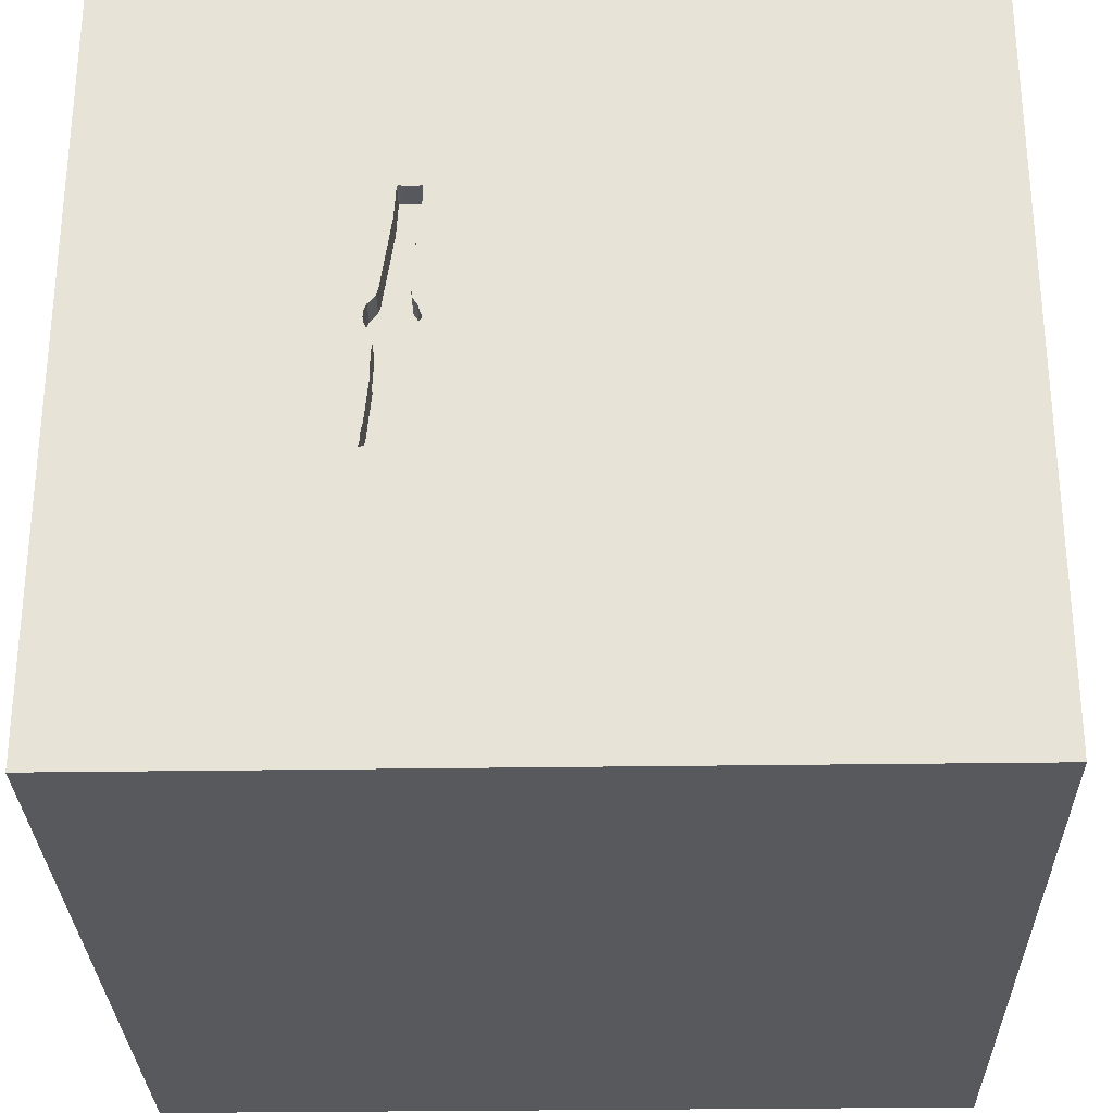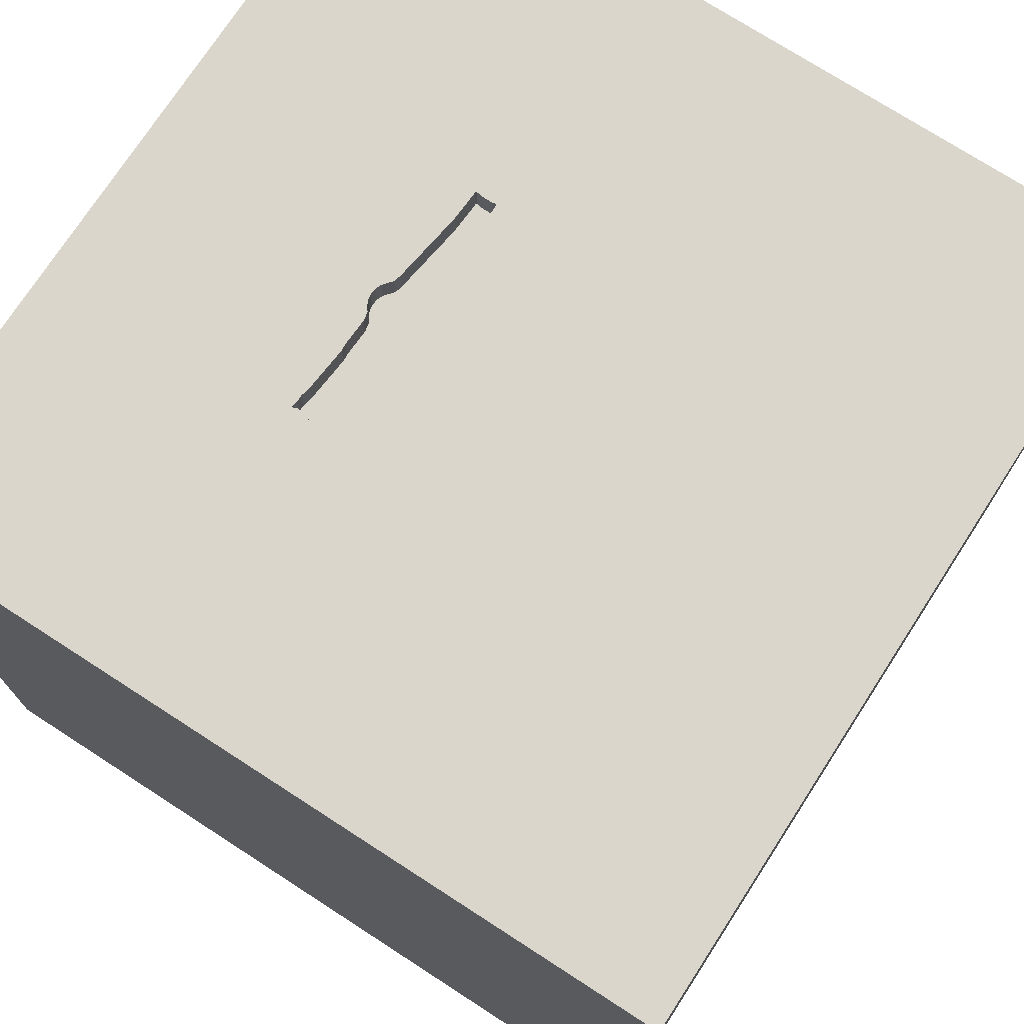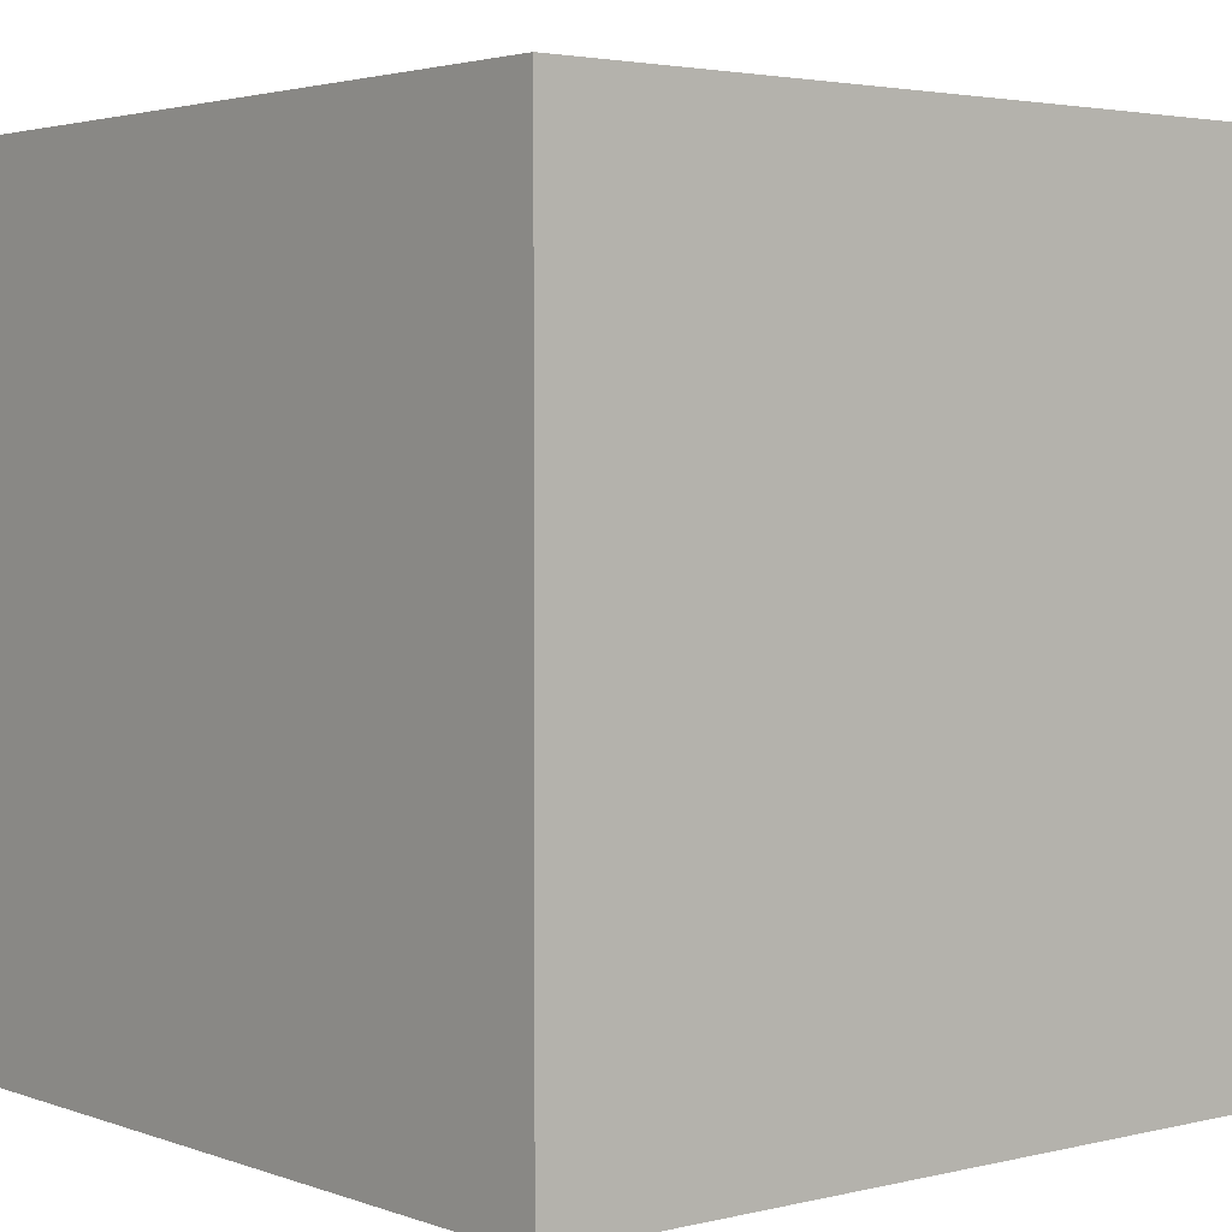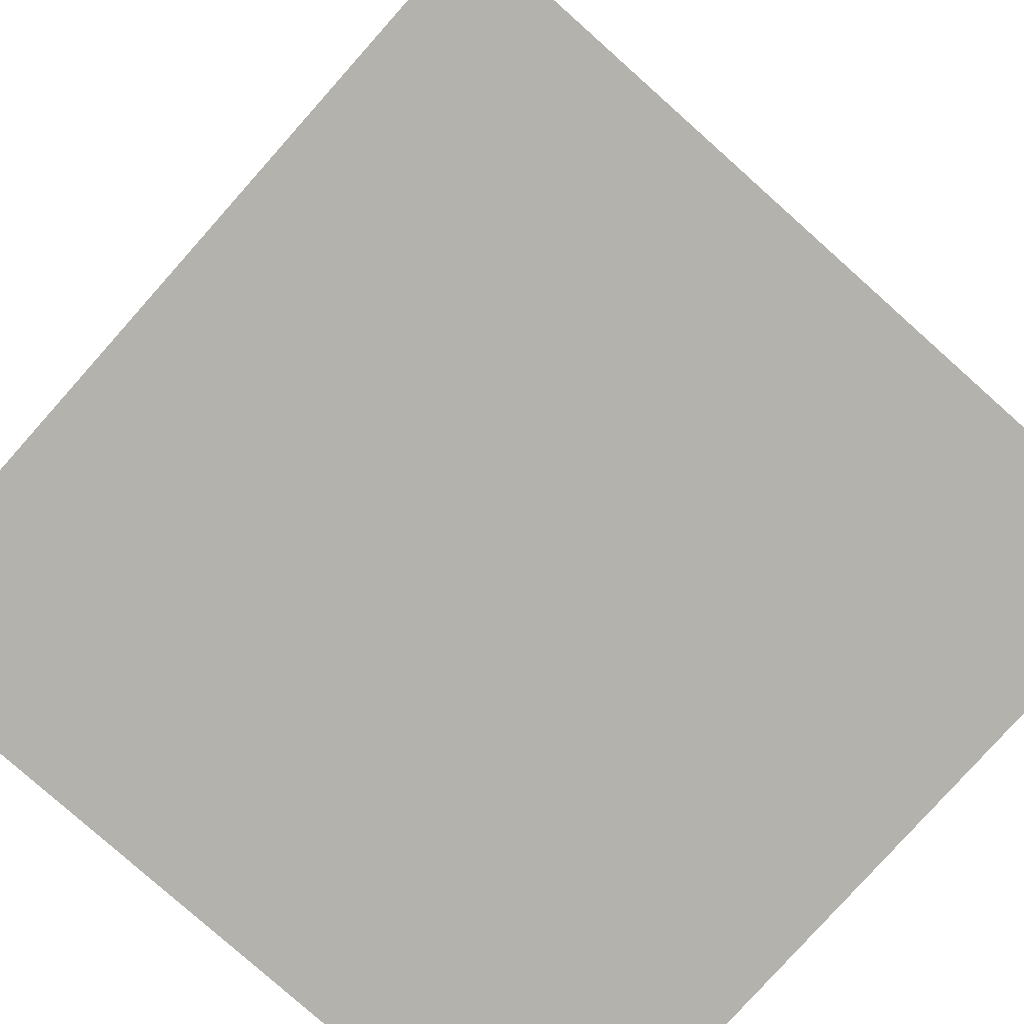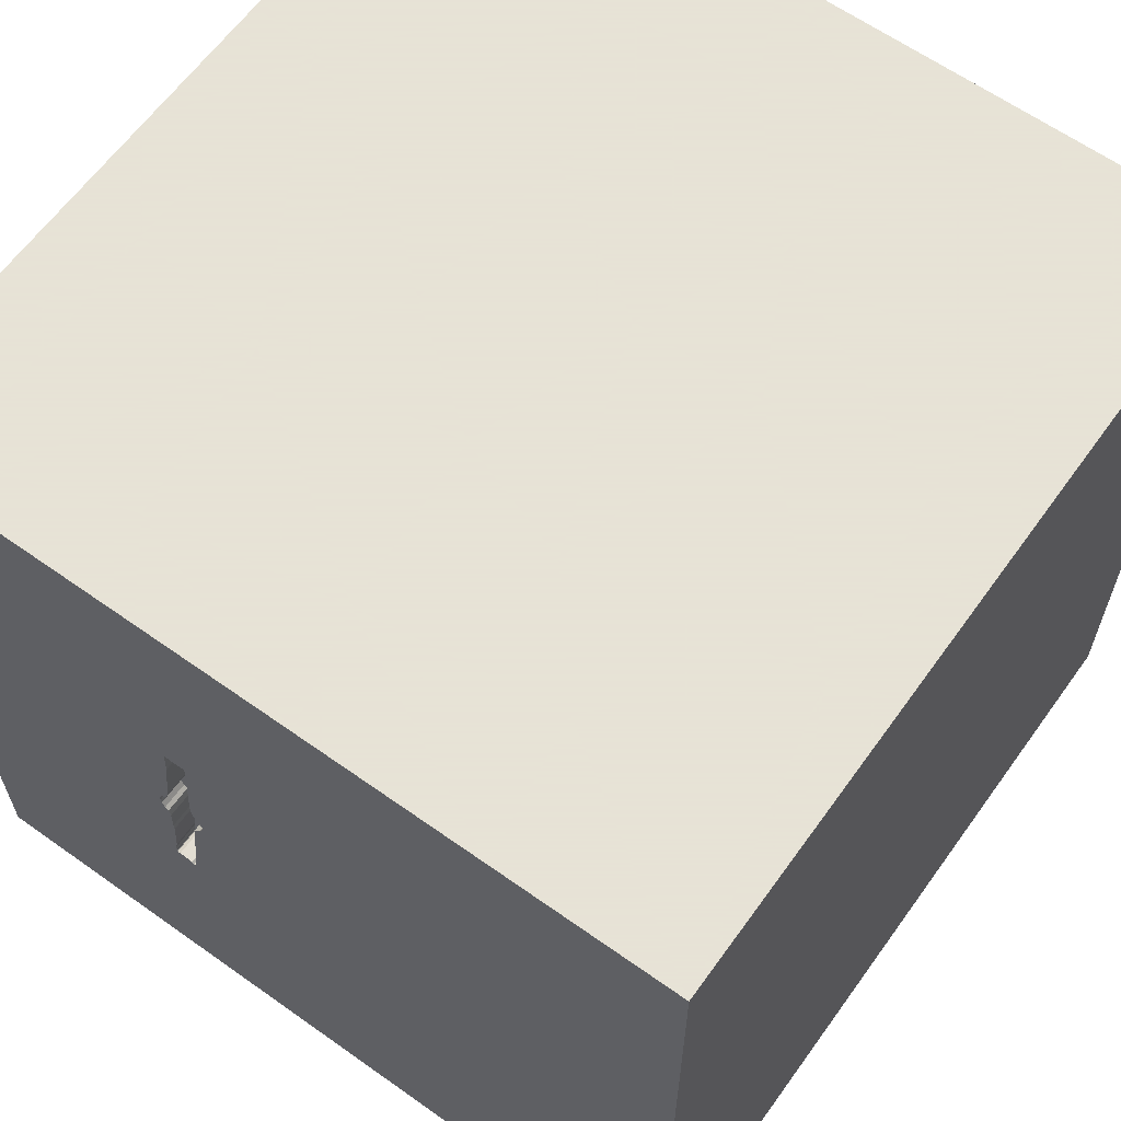
<metadata>
{"format":"obj","ext":"obj","renderer":"f3d","projection":"perspective","resolution":1024,"background":"white","views":[{"elev":-29.0,"azim":-178.7,"up":"+Z"},{"elev":73.8,"azim":-147.1,"up":"+Y"},{"elev":3.0,"azim":50.5,"up":"+Z"},{"elev":-79.4,"azim":48.3,"up":"+Y"},{"elev":62.8,"azim":-144.3,"up":"+Z"}]}
</metadata>
<code>
o watch_171
v 0.5518 1.5 0.03127
v 0.3812 1.5 0.4568
v 0.511 1.5 0.1027
v -0.9375 -0.8594 -1.5
v -1.198 0.599 -1.5
v -0.651 1.185 -1.5
v -1.094 -1.5 -0.02604
v -1.042 -1.5 1.25
v -0.8333 -1.5 -1.5
v -0.9896 -1.5 1.5
v -1.081 1.5 -1.055
v -0.9961 1.5 0.4004
v -0.8854 1.5 1.198
v -0.8333 1.5 1.5
v -0.8073 -1.198 1.5
v -0.7552 1.003 1.5
v 0.3822 1.5 -0.01149
v 0.3822 1.4 -0.01149
v 0.5486 1.5 -0.4056
v 0.5486 1.4 -0.4056
v 0.5254 1.5 -0.2073
v 0.5254 1.4 -0.2073
v 0.4185 1.5 -0.06596
v 0.4101 1.5 0.1404
v 0.4095 1.5 0.1002
v 0.3776 0.6771 -1.5
v 0.4167 0.1562 1.5
v 0.4687 -0.1562 -1.5
v 0.6641 1.25 -1.5
v 0.625 1.211 1.5
v 0.6641 -0.9505 -1.5
v 0.3646 -0.4948 1.5
v 0.4687 -1.5 -0.8333
v 0.4167 -1.5 0.4687
v 0.4687 -1.5 -0
v 0.651 -1.5 1.198
v -0.1042 -1.5 1.25
v 0.4687 -1.5 -1.5
v 0.2083 -1.5 -1.224
v 0.4687 -1.5 -0.4167
v 0.2083 -1.5 1.5
v 0.7031 0.5729 1.5
v 0.382 1.5 0.4384
v 0.612 1.5 1.172
v 0.3125 1.5 0.625
v 0.1562 1.5 -1.5
v 0.2083 1.5 -1.198
v 0.4167 1.5 1.5
v 0.3896 1.5 0.05157
v -0.1497 -1.13 -1.5
v 0.625 -1.107 1.5
v 0.5227 1.5 -0.08507
v 0.5489 1.5 -0.4323
v 0.3879 1.5 -0.02542
v 0.4185 1.4 -0.06596
v 0.4637 1.5 0.4929
v 0.02604 -1.094 1.5
v 0 0.4687 1.5
v -0.1562 -0.2083 -1.5
v -0.1562 -0.1562 1.5
v 0 1.198 -1.5
v -0.05208 1.094 1.5
v 0 -1.5 -0
v -0.2344 -1.5 -0.7292
v 0 -1.5 0.6771
v -0.1562 -1.5 -1.5
v -0.1562 1.5 1.042
v 0.03906 1.5 -0.4883
v -0.1562 1.5 1.5
v 0.552 1.5 -0.4542
v 0.5516 1.5 -0.0133
v 0.5516 1.4 -0.0133
v 0.3937 1.5 -0.03935
v 0.4392 1.5 0.4928
v 0.4392 1.4 0.4928
v 0.3937 1.4 -0.03935
v 0.3832 1.5 0.4964
v 0.3832 1.4 0.4964
v 0.5155 1.5 0.08574
v 0.5155 1.4 0.08574
v 1.042 0.4688 -1.5
v 1.237 0.4687 1.5
v 1.185 -0.1823 -1.5
v 1.5 1.5 -1.5
v 1.5 1.5 1.5
v 1.237 -0.3906 1.5
v 1.198 -1.5 -0.8333
v 1.068 -1.5 0.1823
v 1.042 -1.5 0.625
v 1.5 -1.5 -1.5
v 1.107 -1.5 -1.224
v 1.055 -1.5 -0.3385
v 1.5 -1.5 1.5
v 1.198 1.5 0.4297
v 1.081 1.5 -0.2734
v 1.042 1.5 -1.198
v 1.276 -1.029 -1.5
v 0.3721 1.5 0.000922
v 0.3721 1.4 0.000922
v 0.4466 1.5 -0.2849
v 0.4059 1.5 0.09098
v 0.5518 1.4 0.03127
v 0.3983 1.5 0.06465
v 0.4688 1.5 -0.4576
v 0.4688 1.4 -0.4576
v 0.5086 1.5 0.1118
v 0.5408 1.4 -0.3707
v 0.382 1.4 0.4384
v -0.472 0.3711 -1.5
v -0.4427 0.625 1.5
v -0.625 -0.1562 1.5
v -0.3906 -0.625 1.5
v -0.5469 -1.5 0.638
v -0.4557 -1.5 -0.2083
v -0.4687 -1.5 -1.25
v -0.4687 1.5 -1.5
v -1.5 -0.6771 -0
v -1.5 -0.638 -0.4688
v -1.5 -0.9115 0.6771
v -1.5 -0.9896 -1.5
v -1.5 -0.8333 -1.198
v -1.5 -0.9896 1.5
v -1.5 0.1693 -1.152
v -1.5 0.2083 0.4557
v -1.5 0.4167 -0.1562
v -1.5 0.3906 1.068
v -1.5 0.625 -0.5208
v -1.5 0.1562 -1.5
v -1.5 0.4167 1.5
v -1.5 -0.05208 -0
v -1.5 -0.1823 1.146
v -1.5 -0.1562 -0.4427
v -1.5 -0.2083 1.5
v -1.5 1.25 0.625
v -1.5 1.25 -0.2083
v -1.5 1.029 1.302
v -1.5 0.9896 1.5
v -1.5 -0.4427 0.4687
v -1.5 -0.625 1.198
v -1.5 -1.5 -0.8333
v -1.5 -1.5 0.4687
v -1.5 -1.5 -0.1562
v -1.5 -1.5 1.5
v -1.5 -1.5 -1.5
v -1.5 0.8333 -1.5
v -1.5 1.354 -0.8333
v -1.5 1.5 -1.5
v -1.5 1.5 0.4167
v -1.5 1.5 -0.2083
v -1.5 1.5 0.9896
v -1.5 1.5 1.5
v -1.5 -1.25 -1.042
v -1.5 -1.198 0.3646
v -1.5 -1.276 1.029
v -1.5 -1.198 -0.3906
v -1.5 -0.4167 -1.5
v -1.5 -0.3125 -1.055
v -1.5 0.8594 -1.048
v -1.5 0.8333 0.1562
v -1.5 0.8333 0.8073
v 0.4703 1.5 0.3755
v 0.4095 1.4 0.1002
v 0.3873 1.5 0.4055
v 0.4719 1.5 -0.4663
v 0.4719 1.4 -0.4663
v 0.3968 1.5 0.4932
v 0.625 1.5 0.4688
v 0.625 1.5 -0.625
v 0.4867 1.5 -0.4582
v 0.8333 1.5 -1.5
v 0.3873 1.4 0.4055
v 0.4895 1.5 0.2436
v 0.5404 1.5 -0.03663
v 0.5431 1.5 0.05272
v 0.5489 1.4 -0.4323
v 0.5273 1.5 -0.1804
v 0.5543 1.5 0.004778
v 0.4589 1.5 0.4969
v 0.4589 1.4 0.4969
v 1.5 -1.042 -0.2083
v 1.5 -0.8333 -1.5
v 1.5 -0.7422 -1.042
v 1.5 -0.9896 1.5
v 1.5 0.4557 0.6771
v 1.5 0.4036 -0.1107
v 1.5 0.4167 -1.5
v 1.5 0.2083 -1.12
v 1.5 0.1562 1.5
v 1.5 0.09115 1.25
v 1.5 -0.1562 -1.5
v 1.5 0.9375 -1.159
v 1.5 1.042 0.4557
v 1.5 1.081 -0.3125
v 1.5 1.029 1.1
v 1.5 -0.3906 0.5208
v 1.5 -1.5 -0.9896
v 1.5 -1.5 0.1562
v 1.5 -1.5 0.8333
v 1.5 -1.5 -0.4167
v 1.5 0.8333 1.5
v 1.5 1.5 -0.9896
v 1.5 1.5 0.1562
v 1.5 1.5 0.8333
v 1.5 1.5 -0.4167
v 1.5 -1.354 -0.8333
v 1.5 -1.198 0.4427
v 1.5 -0.8724 1.068
v 1.5 -0.4167 -0.3906
v 1.5 -0.4167 1.5
v 0.5512 1.5 -0.4565
v 0.5512 1.4 -0.4565
v -1.276 0.4948 1.5
v -1.185 -0.1823 -1.5
v -1.198 -0.1823 1.5
v -1.198 -0.625 1.5
v -1.224 -1.5 -0.6771
v -1.198 -1.5 0.3646
v -1.198 -1.5 0.8073
v -1.172 1.5 -0.2995
v 0.4787 1.5 -0.4678
v 0.3968 1.4 0.4932
v 0.3808 1.5 0.02625
v -0.3646 -1.198 1.5
v -0.4167 -1.5 1.5
v -0.4948 1.5 -0.2865
v -0.4688 1.5 -1.198
v 0.4071 1.5 0.07773
v 0.4071 1.4 0.07773
v 0.8333 -0.2083 1.5
v 0.5408 1.5 -0.3707
v 0.3802 1.5 0.4805
v 0.3802 1.4 0.4805
v 0.5441 1.5 -0.4528
v 0.5431 1.4 0.05272
v 0.5227 1.4 -0.08507
v 0.4787 1.4 -0.4678
v 0.4637 1.4 0.4929
v 0.4101 1.4 0.1404
v 0.5543 1.4 0.004778
v 0.5529 1.5 -0.4519
v 0.5529 1.4 -0.4519
v 0.4059 1.4 0.09098
v 0.5371 1.5 -0.449
v 0.5371 1.4 -0.449
v 0.5273 1.4 -0.1804
v 0.5284 1.5 -0.05112
v 0.5284 1.4 -0.05112
v 0.5086 1.4 0.1118
v 0.4703 1.4 0.3755
v 0.3896 1.4 0.05157
v 0.5404 1.4 -0.03662
v 0.4867 1.4 -0.4582
f 122 154 143
f 8 10 143
f 10 15 143
f 154 141 143
f 143 218 8
f 122 139 154
f 141 218 143
f 143 215 122
f 133 139 122
f 224 15 10
f 215 133 122
f 154 153 141
f 8 224 10
f 119 153 154
f 8 37 224
f 15 215 143
f 133 131 139
f 224 223 15
f 215 214 133
f 139 119 154
f 153 142 141
f 141 217 218
f 218 113 8
f 41 223 224
f 142 217 141
f 113 37 8
f 37 41 224
f 41 57 223
f 15 112 215
f 142 7 217
f 223 112 15
f 139 138 119
f 153 155 142
f 217 113 218
f 214 212 133
f 129 131 133
f 131 138 139
f 112 214 215
f 212 129 133
f 129 126 131
f 119 138 153
f 41 51 57
f 112 111 214
f 138 117 153
f 155 140 142
f 142 216 7
f 57 112 223
f 131 124 138
f 140 216 142
f 7 113 217
f 113 65 37
f 137 126 129
f 126 124 131
f 117 155 153
f 7 114 113
f 37 36 41
f 93 51 41
f 212 137 129
f 137 136 126
f 155 152 140
f 65 36 37
f 36 93 41
f 112 60 111
f 111 212 214
f 136 160 126
f 138 130 117
f 117 118 155
f 57 32 112
f 111 110 212
f 124 130 138
f 113 63 65
f 65 34 36
f 51 32 57
f 155 118 152
f 216 114 7
f 114 63 113
f 212 151 137
f 151 136 137
f 130 118 117
f 152 144 140
f 140 144 216
f 32 60 112
f 60 110 111
f 110 16 212
f 16 151 212
f 130 132 118
f 118 121 152
f 63 34 65
f 160 124 126
f 34 89 36
f 136 134 160
f 124 125 130
f 144 64 216
f 64 114 216
f 93 86 51
f 51 229 32
f 32 27 60
f 60 58 110
f 63 35 34
f 86 229 51
f 151 150 136
f 160 159 124
f 132 157 118
f 118 157 121
f 152 120 144
f 89 93 36
f 13 150 151
f 150 134 136
f 159 125 124
f 125 132 130
f 121 120 152
f 4 144 120
f 144 115 64
f 114 64 63
f 34 88 89
f 207 183 93
f 229 27 32
f 27 58 60
f 13 151 14
f 4 9 144
f 35 88 34
f 207 93 198
f 134 159 160
f 63 40 35
f 183 86 93
f 16 14 151
f 12 150 13
f 125 127 132
f 9 115 144
f 64 40 63
f 89 198 93
f 27 42 58
f 58 62 110
f 110 62 16
f 157 120 121
f 206 207 198
f 150 148 134
f 134 135 159
f 159 127 125
f 132 123 157
f 157 156 120
f 213 4 120
f 115 39 64
f 183 209 86
f 229 42 27
f 12 148 150
f 127 123 132
f 213 120 156
f 50 9 4
f 64 33 40
f 35 92 88
f 207 209 183
f 42 62 58
f 62 14 16
f 39 33 64
f 40 92 35
f 88 198 89
f 195 207 206
f 189 209 207
f 62 69 14
f 67 13 14
f 67 12 13
f 148 135 134
f 135 127 159
f 123 156 157
f 9 66 115
f 88 197 198
f 195 189 207
f 86 42 229
f 67 14 69
f 219 148 12
f 148 149 135
f 123 128 156
f 109 4 213
f 59 50 4
f 50 66 9
f 66 39 115
f 206 198 197
f 209 188 86
f 86 82 42
f 42 30 62
f 43 12 67
f 68 225 12
f 219 149 148
f 158 123 127
f 213 156 128
f 59 4 109
f 180 206 197
f 180 195 206
f 189 188 209
f 68 12 43
f 33 92 40
f 208 195 180
f 185 195 208
f 135 158 127
f 33 87 92
f 188 82 86
f 30 69 62
f 5 213 128
f 92 197 88
f 82 85 42
f 30 48 69
f 44 67 69
f 45 43 67
f 49 68 43
f 225 219 12
f 109 213 5
f 26 59 109
f 31 50 59
f 66 38 39
f 39 91 33
f 92 199 197
f 185 184 195
f 184 189 195
f 85 30 42
f 44 69 48
f 45 67 44
f 11 149 219
f 135 146 158
f 123 145 128
f 26 28 59
f 28 31 59
f 50 38 66
f 91 87 33
f 180 197 199
f 188 200 82
f 167 45 44
f 163 24 43
f 43 45 2
f 24 25 49
f 49 43 24
f 49 222 98
f 17 54 73
f 68 49 98
f 73 23 68
f 98 17 73
f 68 98 73
f 149 146 135
f 158 145 123
f 5 128 145
f 31 38 50
f 189 200 188
f 167 161 56
f 231 2 45
f 167 56 178
f 45 167 178
f 178 74 166
f 77 231 45
f 45 178 166
f 166 77 45
f 227 103 49
f 101 227 49
f 25 101 49
f 100 68 23
f 68 100 104
f 68 104 164
f 168 68 164
f 220 169 168
f 168 164 220
f 11 219 225
f 149 147 146
f 38 91 39
f 87 199 92
f 194 189 184
f 194 200 189
f 30 85 48
f 243 233 210
f 169 243 210
f 240 53 19
f 168 169 210
f 19 230 168
f 168 210 70
f 240 19 168
f 168 70 240
f 68 226 225
f 226 11 225
f 11 147 149
f 81 28 26
f 87 196 199
f 205 180 199
f 187 185 208
f 191 193 185
f 185 192 184
f 192 194 184
f 200 85 82
f 44 48 85
f 167 3 106
f 172 161 167
f 106 172 167
f 47 68 168
f 146 147 158
f 6 109 5
f 29 81 26
f 205 199 196
f 182 180 205
f 208 180 182
f 193 192 185
f 94 167 44
f 95 3 167
f 230 21 176
f 230 176 52
f 95 168 230
f 96 47 168
f 47 226 68
f 147 145 158
f 6 5 147
f 26 109 61
f 84 81 29
f 83 31 28
f 97 38 31
f 38 90 91
f 95 167 94
f 52 95 230
f 96 168 95
f 147 5 145
f 29 26 61
f 81 83 28
f 97 90 38
f 91 196 87
f 187 208 182
f 191 185 187
f 79 3 95
f 52 246 173
f 174 79 95
f 1 174 95
f 52 173 71
f 177 1 95
f 71 177 95
f 95 52 71
f 61 109 6
f 90 205 196
f 94 44 85
f 182 205 90
f 91 90 196
f 194 85 200
f 170 47 96
f 46 226 47
f 116 11 226
f 46 61 6
f 46 29 61
f 170 84 29
f 83 97 31
f 201 193 191
f 202 192 193
f 203 194 192
f 203 94 85
f 204 95 94
f 201 96 95
f 84 170 96
f 170 46 47
f 46 116 226
f 116 147 11
f 116 6 147
f 46 6 116
f 170 29 46
f 186 83 81
f 181 97 83
f 181 182 90
f 190 187 182
f 84 191 187
f 84 201 191
f 201 204 193
f 204 202 193
f 202 203 192
f 203 85 194
f 202 94 203
f 204 94 202
f 201 95 204
f 84 96 201
f 84 186 81
f 186 190 83
f 190 181 83
f 181 90 97
f 190 182 181
f 186 187 190
f 84 187 186
f 211 244 241
f 233 243 244
f 244 211 233
f 70 210 211
f 211 241 70
f 244 175 241
f 210 233 211
f 244 243 169
f 240 70 241
f 244 20 175
f 53 240 241
f 241 175 53
f 252 244 169
f 244 252 20
f 19 53 175
f 175 20 19
f 20 252 107
f 169 220 236
f 236 252 169
f 230 19 20
f 20 107 230
f 105 107 252
f 105 252 236
f 105 22 107
f 236 165 105
f 220 164 165
f 165 236 220
f 107 22 230
f 105 55 22
f 105 165 104
f 164 104 165
f 21 230 22
f 55 105 100
f 100 23 55
f 55 245 22
f 105 104 100
f 176 21 22
f 22 245 176
f 23 73 55
f 245 55 235
f 76 55 73
f 52 176 245
f 245 235 52
f 235 55 247
f 76 247 55
f 73 54 76
f 235 247 52
f 247 76 18
f 54 17 18
f 18 76 54
f 246 52 247
f 247 18 250
f 173 246 247
f 247 251 173
f 234 247 250
f 18 99 250
f 17 98 99
f 99 18 17
f 234 251 247
f 250 80 234
f 250 99 222
f 222 49 250
f 98 222 99
f 71 173 251
f 251 72 71
f 234 102 251
f 250 228 80
f 234 80 174
f 49 103 250
f 72 251 239
f 174 1 102
f 102 234 174
f 102 239 251
f 103 227 228
f 228 250 103
f 228 162 80
f 79 174 80
f 177 71 72
f 72 239 177
f 1 177 239
f 239 102 1
f 227 101 228
f 242 162 228
f 162 248 80
f 3 79 80
f 80 248 3
f 242 228 101
f 162 242 25
f 238 248 162
f 248 106 3
f 101 25 242
f 25 24 162
f 238 249 248
f 238 162 24
f 248 249 172
f 172 106 248
f 171 249 238
f 161 172 249
f 249 171 75
f 171 238 24
f 24 163 171
f 249 237 161
f 237 249 75
f 75 171 108
f 56 161 237
f 237 75 179
f 108 221 75
f 163 43 108
f 108 171 163
f 237 179 56
f 74 178 179
f 179 75 74
f 108 232 221
f 166 74 75
f 75 221 166
f 108 43 2
f 178 56 179
f 2 231 232
f 232 108 2
f 221 232 78
f 221 78 166
f 231 77 78
f 78 232 231
f 77 166 78

</code>
